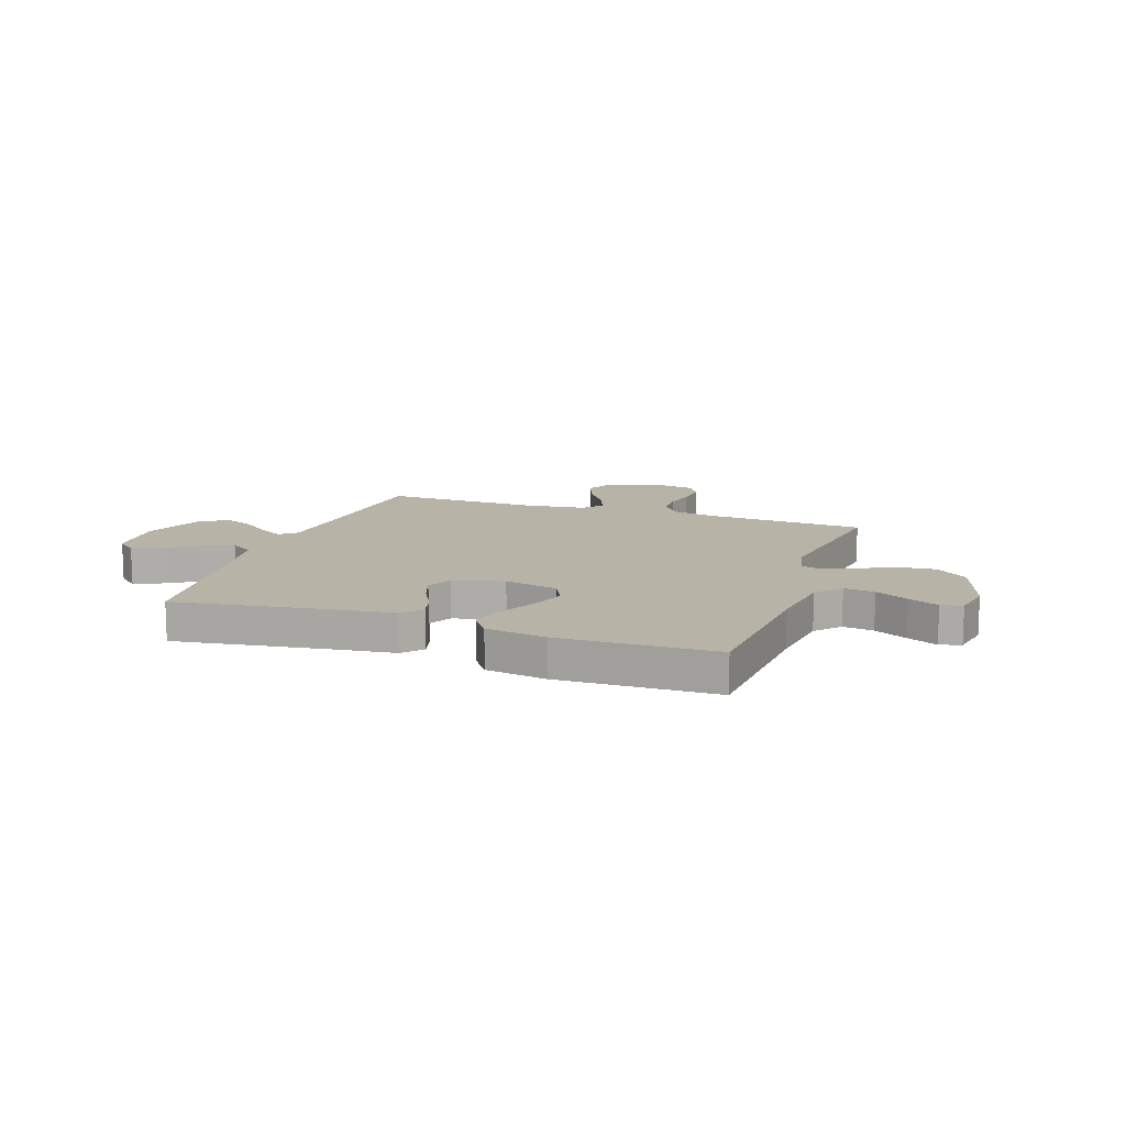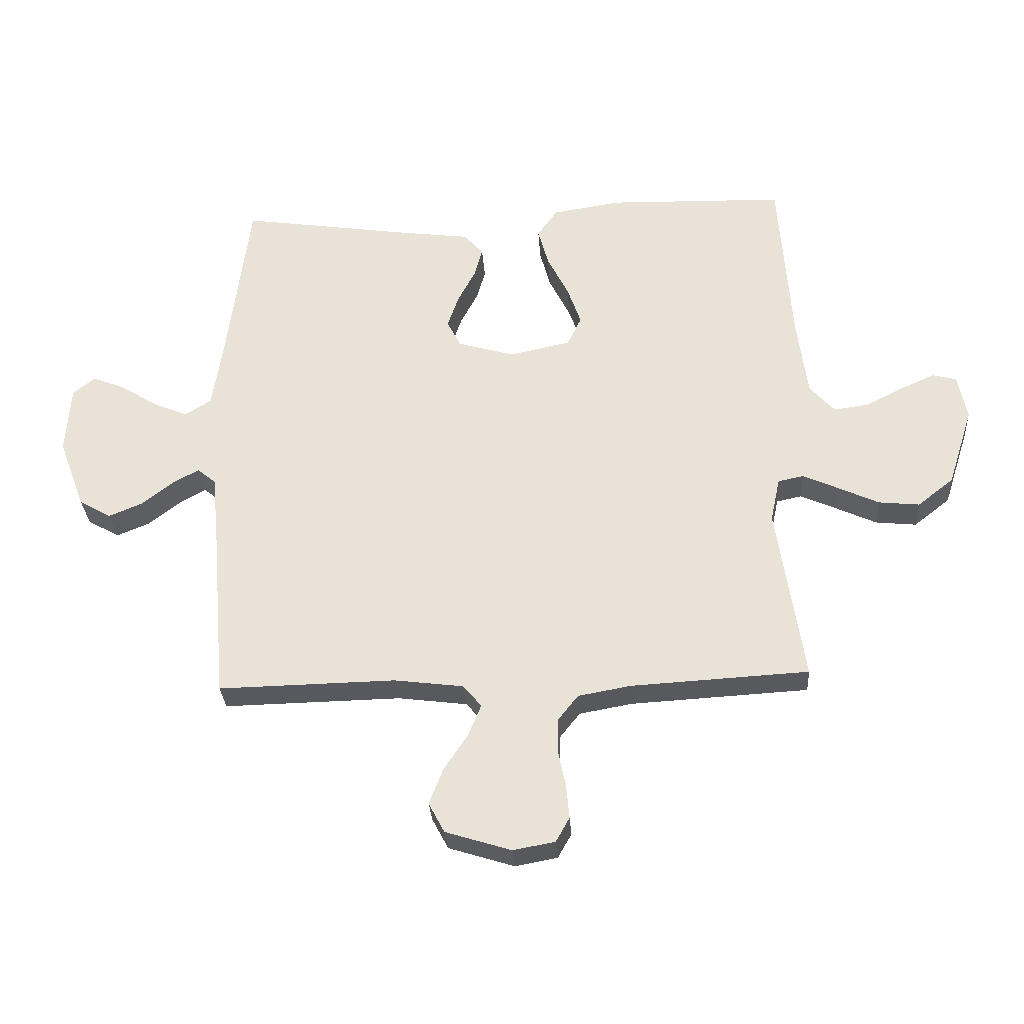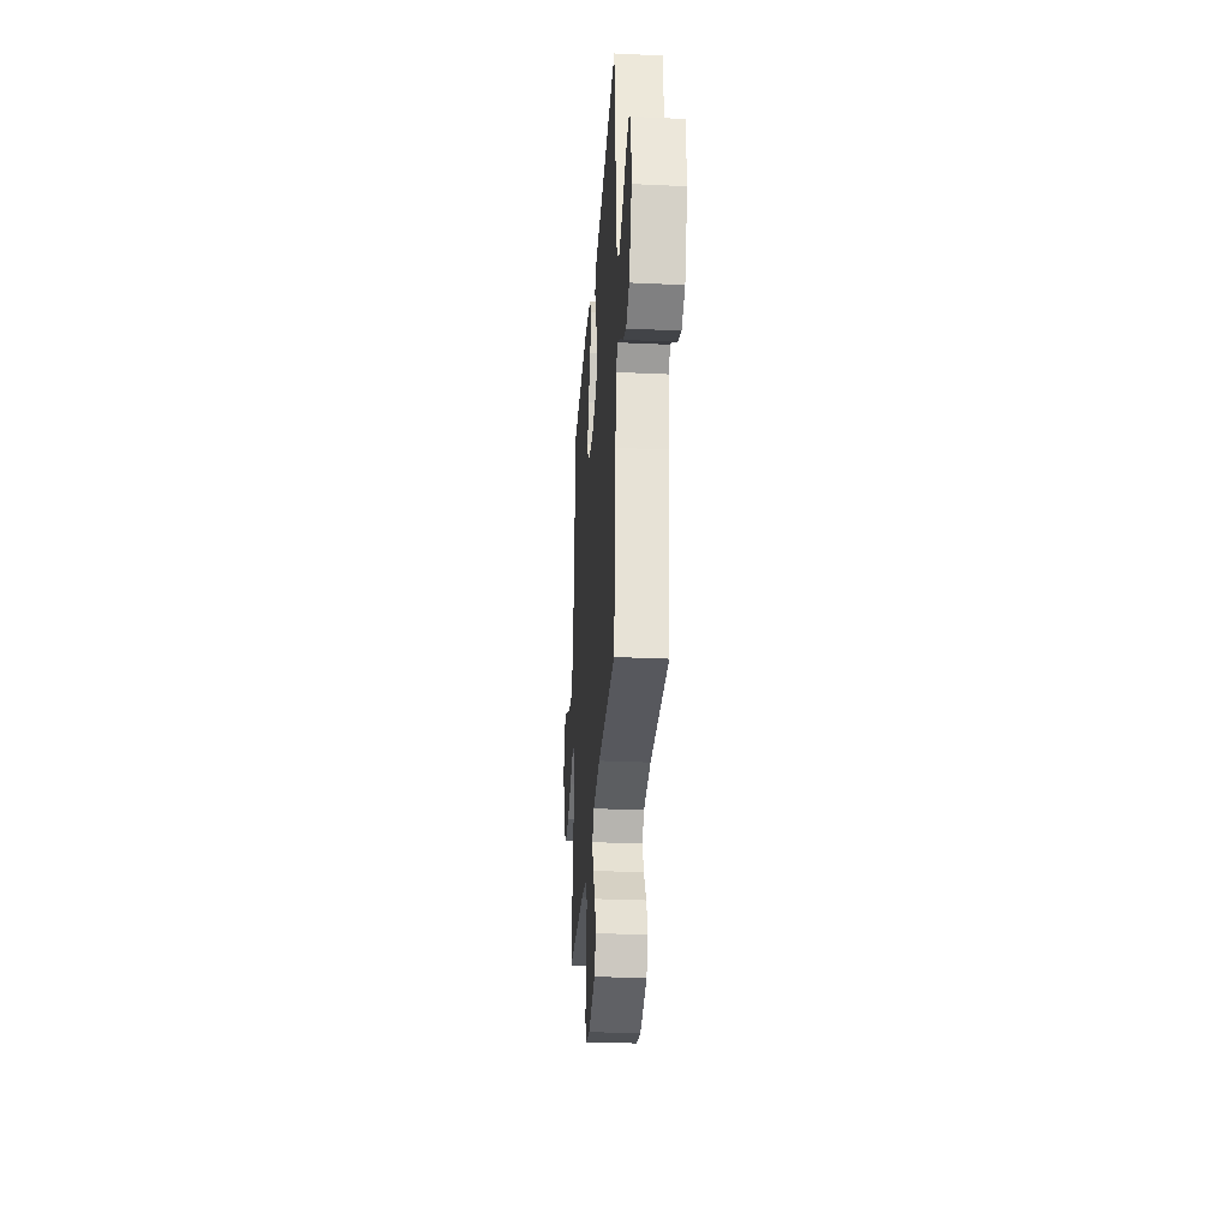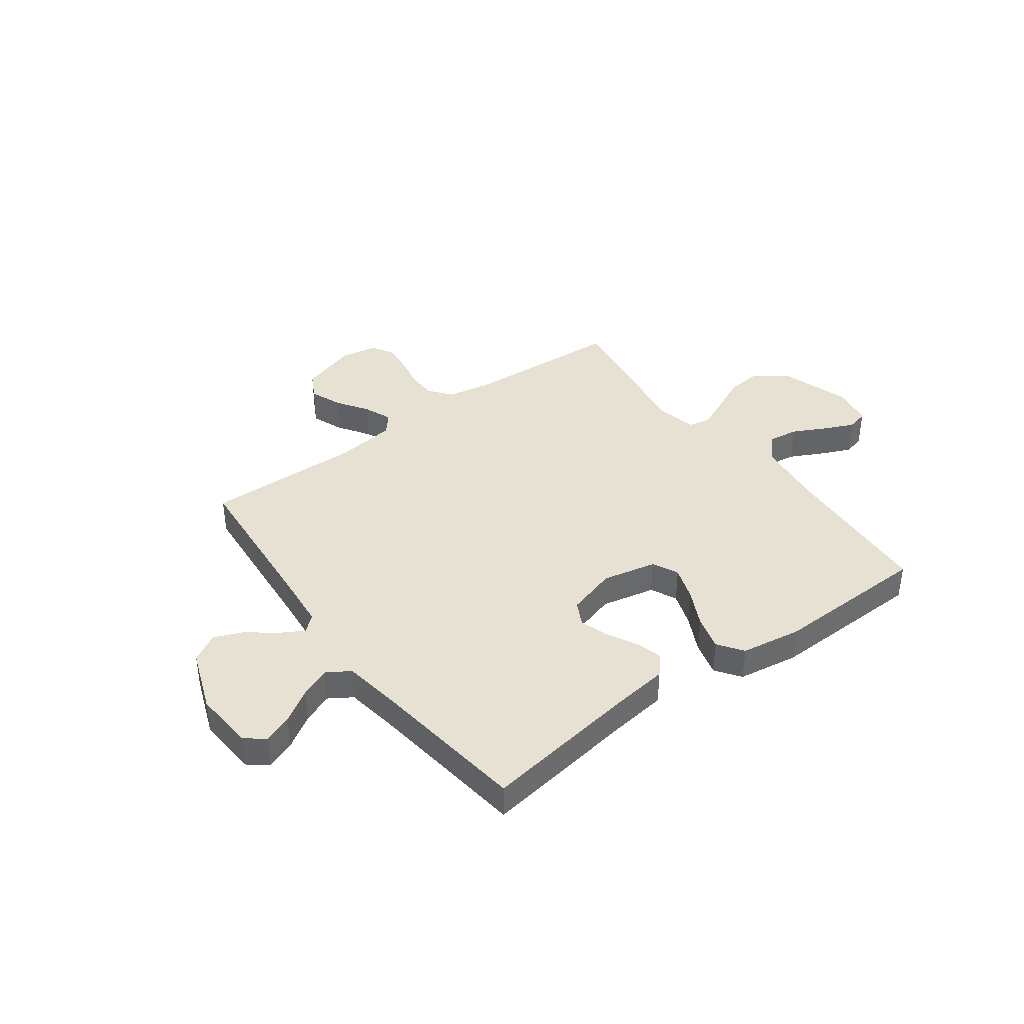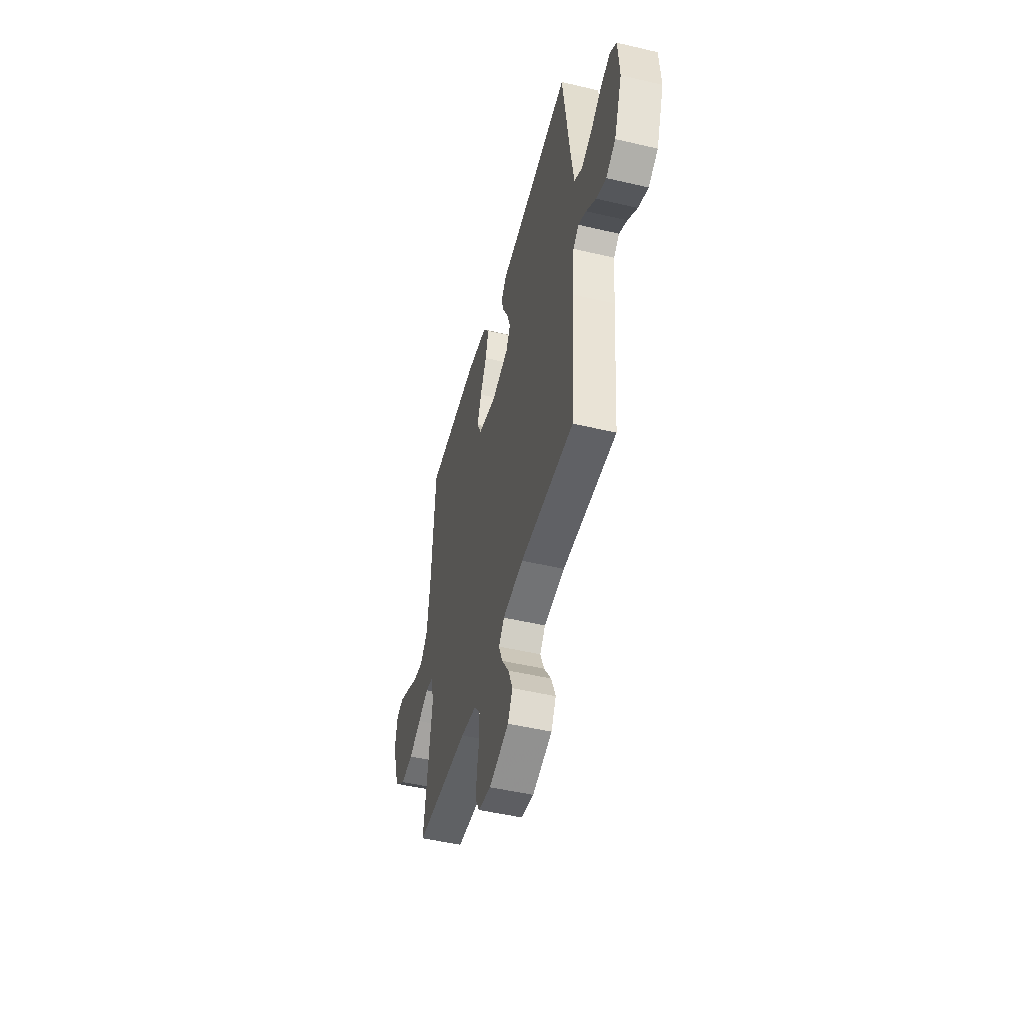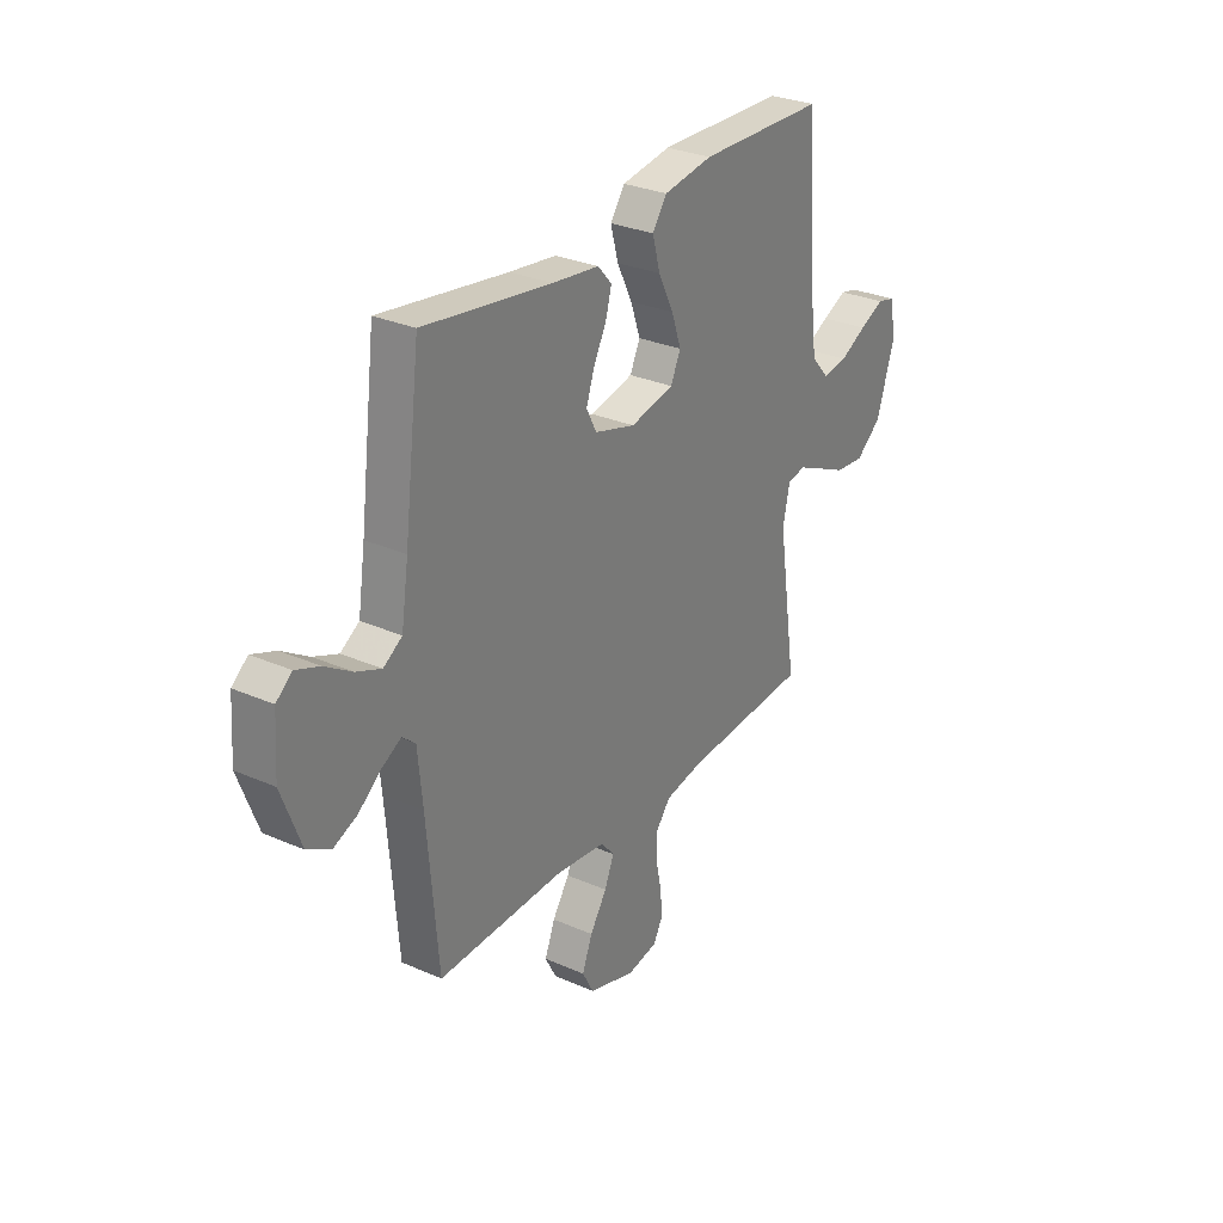
<metadata>
{"format":"obj","ext":"obj","renderer":"f3d","projection":"perspective","resolution":1024,"background":"white","views":[{"elev":12.9,"azim":19.2,"up":"+Y"},{"elev":-30.4,"azim":3.7,"up":"+Z"},{"elev":-30.1,"azim":-93.9,"up":"+Z"},{"elev":39.4,"azim":-36.4,"up":"+Y"},{"elev":-48.5,"azim":-104.7,"up":"+Z"},{"elev":29.5,"azim":-57.1,"up":"+Z"}]}
</metadata>
<code>
v 0.5 0.07 0.5
v 0.521 0.07 0.2
v 0.538 0.07 0.068
v 0.58 0.07 0.021
v 0.639 0.07 0.029
v 0.702 0.07 0.061
v 0.76 0.07 0.087
v 0.801 0.07 0.077
v 0.816 0.07 0
v 0.773 0.07 -0.134
v 0.712 0.07 -0.182
v 0.643 0.07 -0.175
v 0.574 0.07 -0.143
v 0.514 0.07 -0.116
v 0.471 0.07 -0.125
v 0.455 0.07 -0.2
v 0.5 0.07 -0.5
v 0.2 0.07 -0.517
v 0.111 0.07 -0.533
v 0.077 0.07 -0.576
v 0.076 0.07 -0.634
v 0.089 0.07 -0.696
v 0.094 0.07 -0.753
v 0.071 0.07 -0.794
v 0 0.07 -0.807
v -0.111 0.07 -0.772
v -0.138 0.07 -0.721
v -0.114 0.07 -0.66
v -0.074 0.07 -0.6
v -0.052 0.07 -0.546
v -0.083 0.07 -0.509
v -0.2 0.07 -0.494
v -0.5 0.07 -0.5
v -0.525 0.07 -0.2
v -0.536 0.07 -0.087
v -0.567 0.07 -0.061
v -0.612 0.07 -0.086
v -0.666 0.07 -0.128
v -0.722 0.07 -0.151
v -0.776 0.07 -0.12
v -0.821 0.07 0
v -0.813 0.07 0.116
v -0.776 0.07 0.146
v -0.72 0.07 0.124
v -0.657 0.07 0.084
v -0.599 0.07 0.06
v -0.555 0.07 0.088
v -0.538 0.07 0.2
v -0.5 0.07 0.5
v -0.2 0.07 0.455
v -0.09 0.07 0.441
v -0.057 0.07 0.404
v -0.071 0.07 0.353
v -0.101 0.07 0.296
v -0.12 0.07 0.24
v -0.096 0.07 0.194
v 0 0.07 0.166
v 0.103 0.07 0.188
v 0.127 0.07 0.238
v 0.104 0.07 0.304
v 0.068 0.07 0.376
v 0.05 0.07 0.442
v 0.084 0.07 0.49
v 0.2 0.07 0.508
v 0.5 0 0.5
v 0.521 0 0.2
v 0.538 0 0.068
v 0.58 0 0.021
v 0.639 0 0.029
v 0.702 0 0.061
v 0.76 0 0.087
v 0.801 0 0.077
v 0.816 0 0
v 0.773 0 -0.134
v 0.712 0 -0.182
v 0.643 0 -0.175
v 0.574 0 -0.143
v 0.514 0 -0.116
v 0.471 0 -0.125
v 0.455 0 -0.2
v 0.5 0 -0.5
v 0.2 0 -0.517
v 0.111 0 -0.533
v 0.077 0 -0.576
v 0.076 0 -0.634
v 0.089 0 -0.696
v 0.094 0 -0.753
v 0.071 0 -0.794
v 0 0 -0.807
v -0.111 0 -0.772
v -0.138 0 -0.721
v -0.114 0 -0.66
v -0.074 0 -0.6
v -0.052 0 -0.546
v -0.083 0 -0.509
v -0.2 0 -0.494
v -0.5 0 -0.5
v -0.525 0 -0.2
v -0.536 0 -0.087
v -0.567 0 -0.061
v -0.612 0 -0.086
v -0.666 0 -0.128
v -0.722 0 -0.151
v -0.776 0 -0.12
v -0.821 0 0
v -0.813 0 0.116
v -0.776 0 0.146
v -0.72 0 0.124
v -0.657 0 0.084
v -0.599 0 0.06
v -0.555 0 0.088
v -0.538 0 0.2
v -0.5 0 0.5
v -0.2 0 0.455
v -0.09 0 0.441
v -0.057 0 0.404
v -0.071 0 0.353
v -0.101 0 0.296
v -0.12 0 0.24
v -0.096 0 0.194
v 0 0 0.166
v 0.103 0 0.188
v 0.127 0 0.238
v 0.104 0 0.304
v 0.068 0 0.376
v 0.05 0 0.442
v 0.084 0 0.49
v 0.2 0 0.508
f 64 1 2
f 63 64 2
f 62 63 2
f 61 62 2
f 60 61 2
f 59 60 2 3
f 58 59 3 4
f 57 58 4
f 52 53 54
f 51 52 54
f 50 51 54
f 50 54 55
f 49 50 55
f 48 49 55
f 47 48 55 56
f 43 44 45
f 42 43 45
f 41 42 45
f 40 41 45
f 39 40 45
f 38 39 45
f 37 38 45
f 36 37 45 46
f 47 56 57
f 46 47 57
f 36 46 57
f 35 36 57
f 27 28 29
f 26 27 29
f 25 26 29
f 24 25 29
f 23 24 29
f 22 23 29
f 21 22 29
f 20 21 29 30
f 19 20 30 31
f 16 17 18
f 19 31 32
f 18 19 32
f 16 18 32
f 15 16 32
f 11 12 13
f 10 11 13
f 9 10 13
f 8 9 13
f 7 8 13
f 6 7 13
f 5 6 13
f 4 5 13 14
f 4 14 15
f 57 4 15
f 35 57 15
f 34 35 15
f 15 32 33 34
f 66 65 128
f 66 128 127
f 66 127 126
f 66 126 125
f 66 125 124
f 67 66 124 123
f 68 67 123 122
f 68 122 121
f 118 117 116
f 118 116 115
f 118 115 114
f 119 118 114
f 119 114 113
f 119 113 112
f 120 119 112 111
f 109 108 107
f 109 107 106
f 109 106 105
f 109 105 104
f 109 104 103
f 109 103 102
f 109 102 101
f 110 109 101 100
f 121 120 111
f 121 111 110
f 121 110 100
f 121 100 99
f 93 92 91
f 93 91 90
f 93 90 89
f 93 89 88
f 93 88 87
f 93 87 86
f 93 86 85
f 94 93 85 84
f 95 94 84 83
f 82 81 80
f 96 95 83
f 96 83 82
f 96 82 80
f 96 80 79
f 77 76 75
f 77 75 74
f 77 74 73
f 77 73 72
f 77 72 71
f 77 71 70
f 77 70 69
f 78 77 69 68
f 79 78 68
f 79 68 121
f 79 121 99
f 79 99 98
f 98 97 96 79
f 1 65 66 2
f 2 66 67 3
f 3 67 68 4
f 4 68 69 5
f 5 69 70 6
f 6 70 71 7
f 7 71 72 8
f 8 72 73 9
f 9 73 74 10
f 10 74 75 11
f 11 75 76 12
f 12 76 77 13
f 13 77 78 14
f 14 78 79 15
f 15 79 80 16
f 16 80 81 17
f 17 81 82 18
f 18 82 83 19
f 19 83 84 20
f 20 84 85 21
f 21 85 86 22
f 22 86 87 23
f 23 87 88 24
f 24 88 89 25
f 25 89 90 26
f 26 90 91 27
f 27 91 92 28
f 28 92 93 29
f 29 93 94 30
f 30 94 95 31
f 31 95 96 32
f 32 96 97 33
f 33 97 98 34
f 34 98 99 35
f 35 99 100 36
f 36 100 101 37
f 37 101 102 38
f 38 102 103 39
f 39 103 104 40
f 40 104 105 41
f 41 105 106 42
f 42 106 107 43
f 43 107 108 44
f 44 108 109 45
f 45 109 110 46
f 46 110 111 47
f 47 111 112 48
f 48 112 113 49
f 49 113 114 50
f 50 114 115 51
f 51 115 116 52
f 52 116 117 53
f 53 117 118 54
f 54 118 119 55
f 55 119 120 56
f 56 120 121 57
f 57 121 122 58
f 58 122 123 59
f 59 123 124 60
f 60 124 125 61
f 61 125 126 62
f 62 126 127 63
f 63 127 128 64
f 64 128 65 1

</code>
